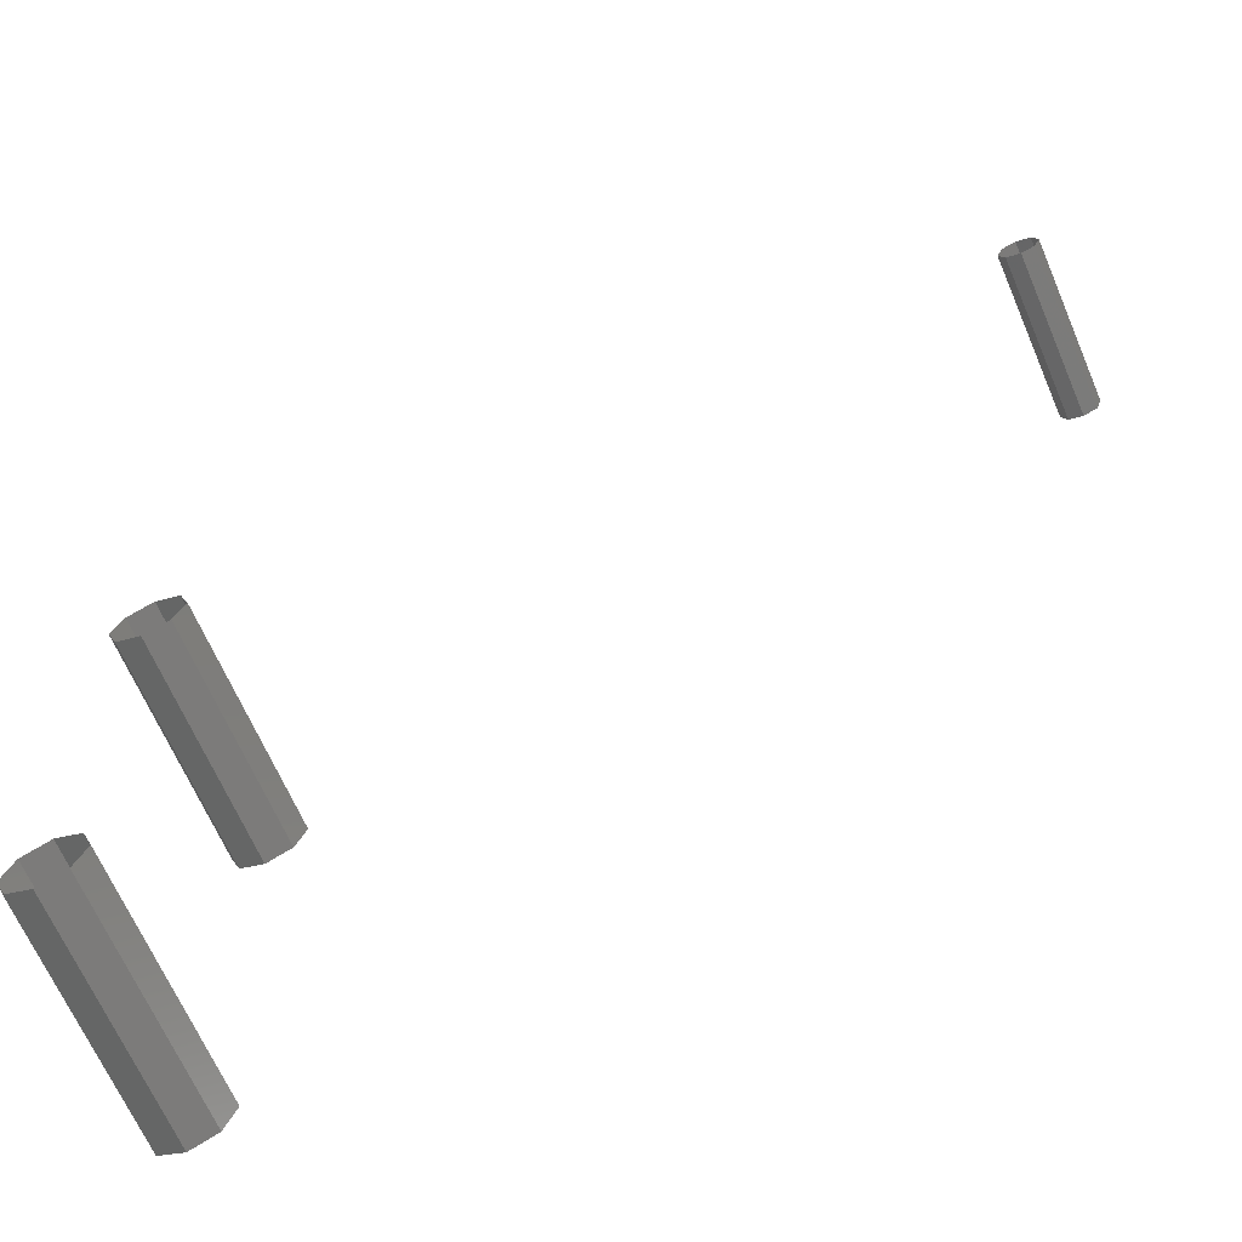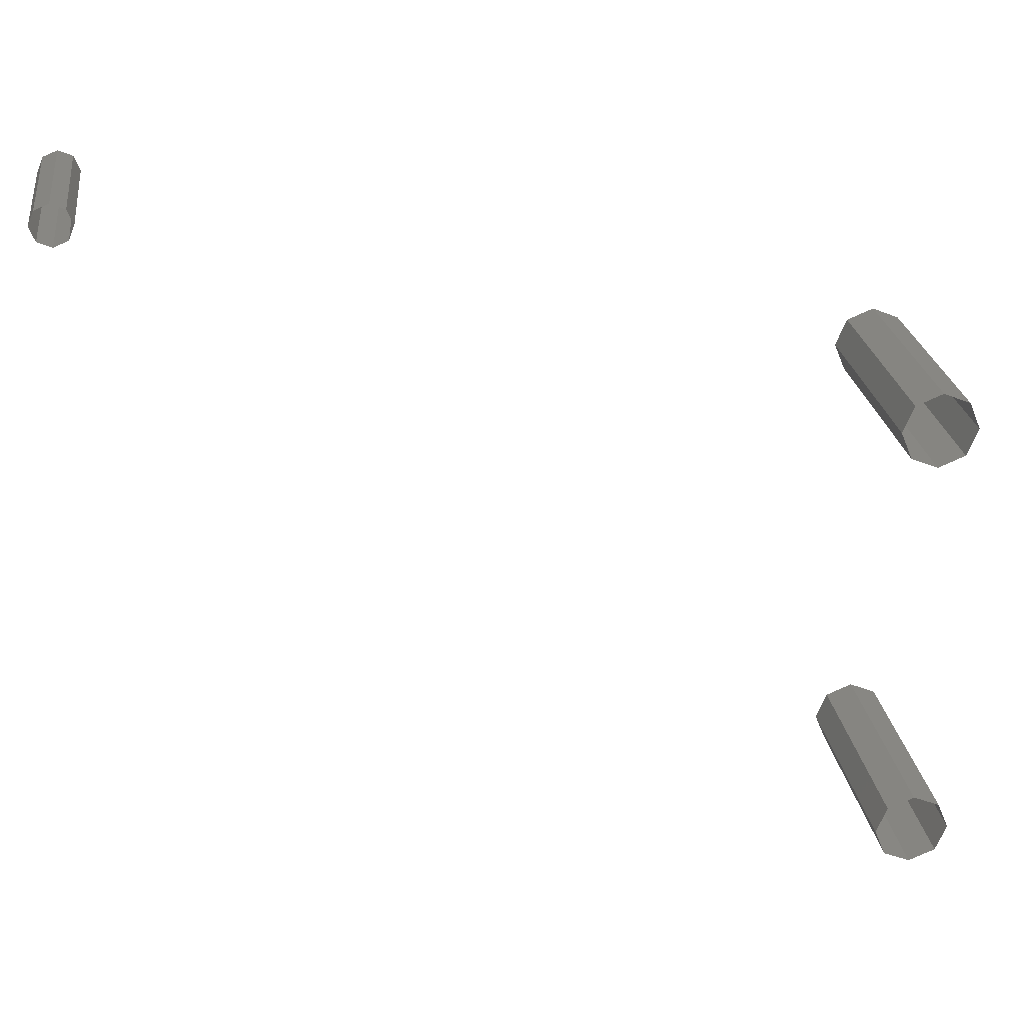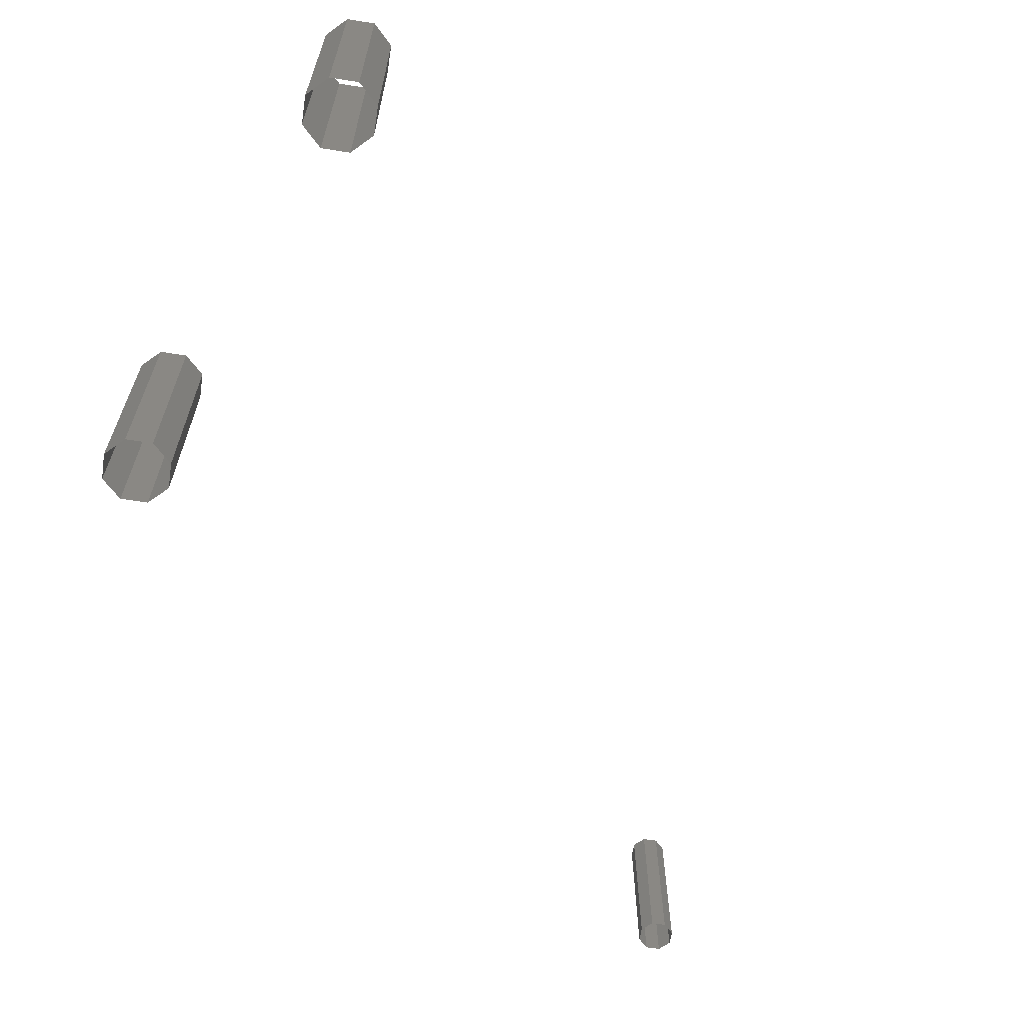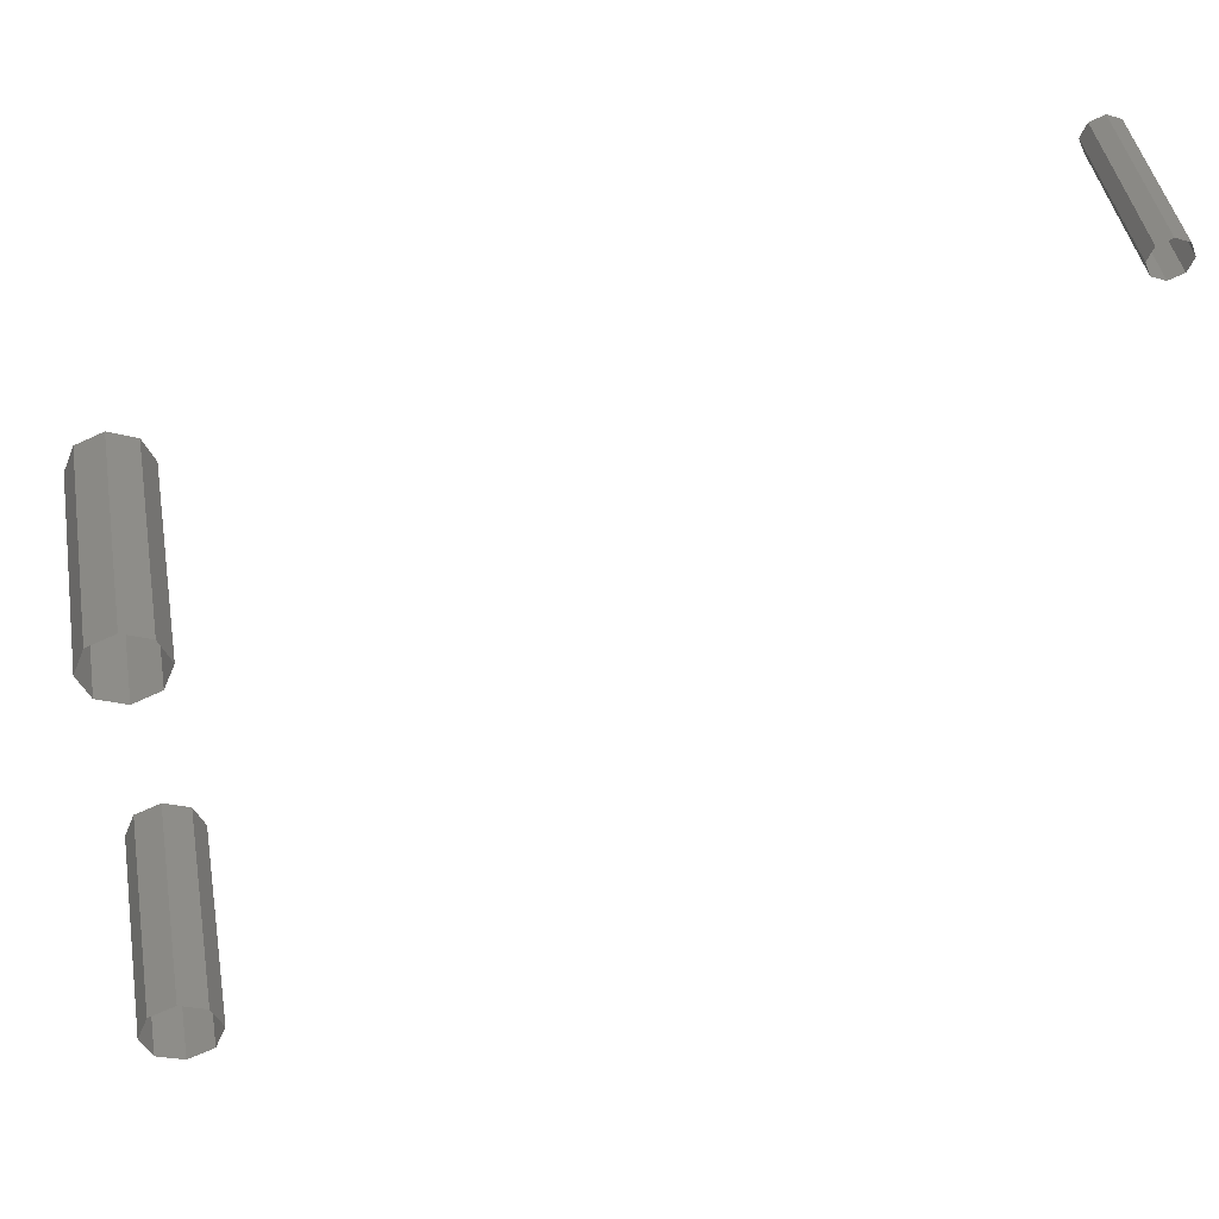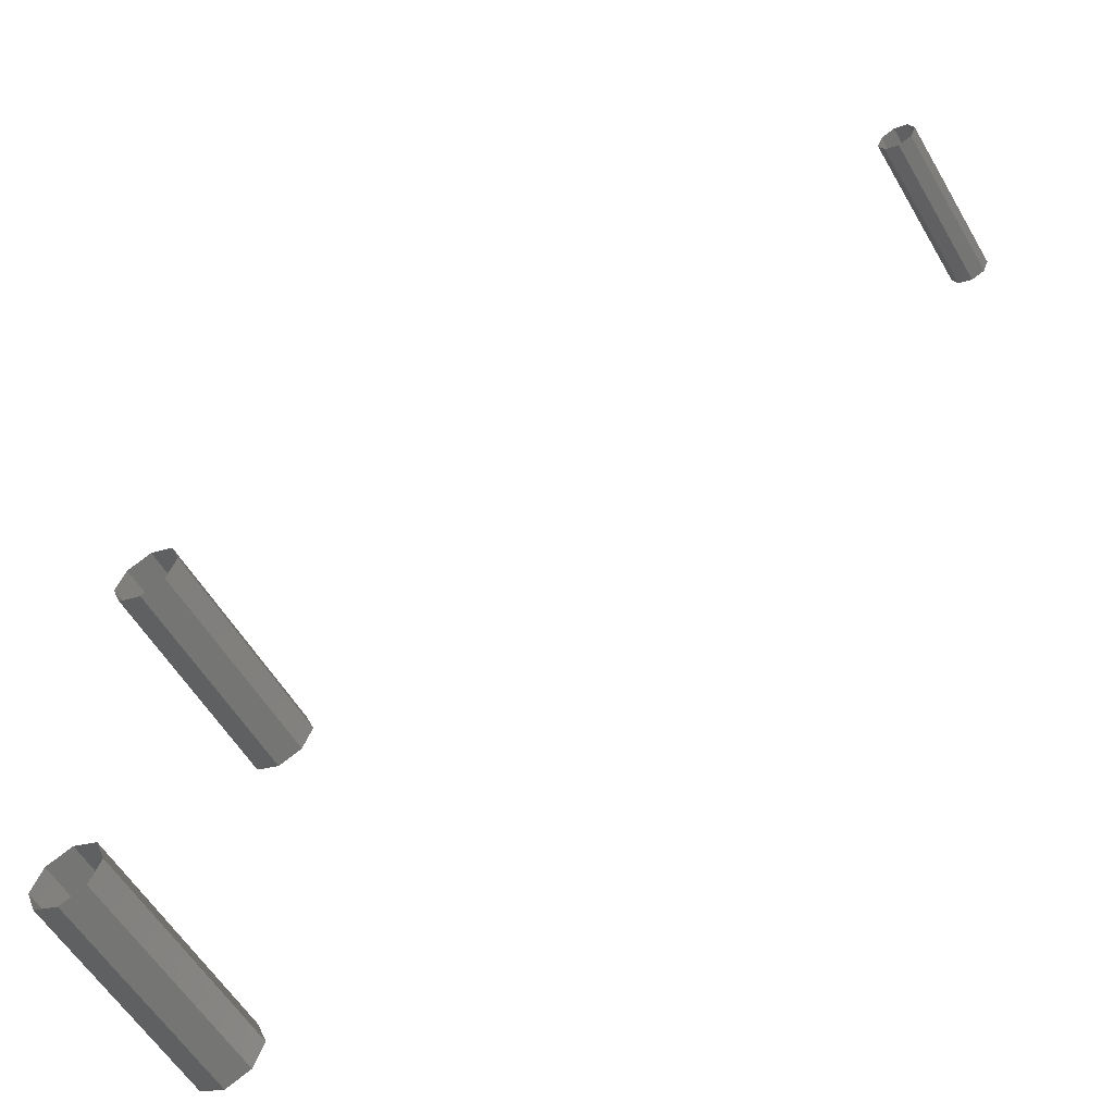
<metadata>
{"format":"stl","ext":"stl","renderer":"f3d","projection":"perspective","resolution":1024,"background":"white","views":[{"elev":-67.0,"azim":-156.7,"up":"+Z"},{"elev":24.9,"azim":-7.9,"up":"+Z"},{"elev":-63.0,"azim":148.4,"up":"+Y"},{"elev":43.6,"azim":170.0,"up":"+Z"},{"elev":-56.8,"azim":-149.8,"up":"+Z"}]}
</metadata>
<code>
# stl→obj: 48 verts, 48 faces
v -2.125 0.4864 3.343
v -2.125 1.62 3.343
v -2.22 1.62 3.304
v -2.22 0.4864 3.304
v -2.259 1.62 3.209
v -2.259 0.4864 3.209
v -2.22 1.62 3.114
v -2.22 0.4864 3.114
v -2.125 1.62 3.075
v -2.125 0.4864 3.075
v -2.03 1.62 3.114
v -2.03 0.4864 3.114
v -1.991 1.62 3.209
v -1.991 0.4864 3.209
v -2.03 1.62 3.304
v -2.03 0.4864 3.304
v 3.391 0.4124 -1.13
v 3.391 2.026 -1.13
v 3.209 2.026 -1.205
v 3.209 0.4124 -1.205
v 3.134 2.026 -1.387
v 3.134 0.4124 -1.387
v 3.209 2.026 -1.569
v 3.209 0.4124 -1.569
v 3.391 2.026 -1.645
v 3.391 0.4124 -1.645
v 3.573 2.026 -1.569
v 3.573 0.4124 -1.569
v 3.648 2.026 -1.387
v 3.648 0.4124 -1.387
v 3.573 2.026 -1.205
v 3.573 0.4124 -1.205
v 3.357 0.4124 1.879
v 3.357 2.026 1.879
v 3.175 2.026 1.804
v 3.175 0.4124 1.804
v 3.1 2.026 1.622
v 3.1 0.4124 1.622
v 3.175 2.026 1.44
v 3.175 0.4124 1.44
v 3.357 2.026 1.364
v 3.357 0.4124 1.364
v 3.539 2.026 1.44
v 3.539 0.4124 1.44
v 3.614 2.026 1.622
v 3.614 0.4124 1.622
v 3.539 2.026 1.804
v 3.539 0.4124 1.804
f 1 2 3
f 1 3 4
f 4 3 5
f 4 5 6
f 6 5 7
f 6 7 8
f 8 7 9
f 8 9 10
f 10 9 11
f 10 11 12
f 12 11 13
f 12 13 14
f 14 13 15
f 14 15 16
f 16 15 2
f 16 2 1
f 17 18 19
f 17 19 20
f 20 19 21
f 20 21 22
f 22 21 23
f 22 23 24
f 24 23 25
f 24 25 26
f 26 25 27
f 26 27 28
f 28 27 29
f 28 29 30
f 30 29 31
f 30 31 32
f 32 31 18
f 32 18 17
f 33 34 35
f 33 35 36
f 36 35 37
f 36 37 38
f 38 37 39
f 38 39 40
f 40 39 41
f 40 41 42
f 42 41 43
f 42 43 44
f 44 43 45
f 44 45 46
f 46 45 47
f 46 47 48
f 48 47 34
f 48 34 33

</code>
